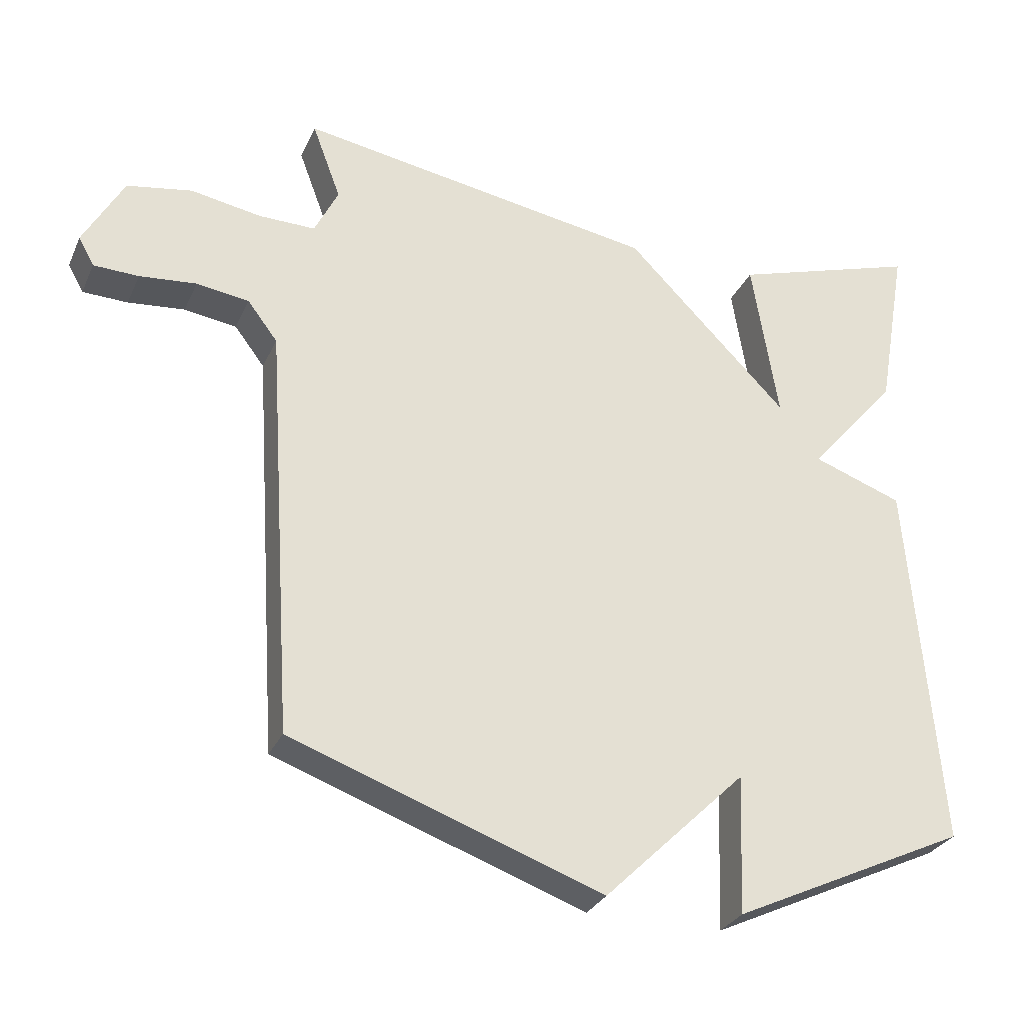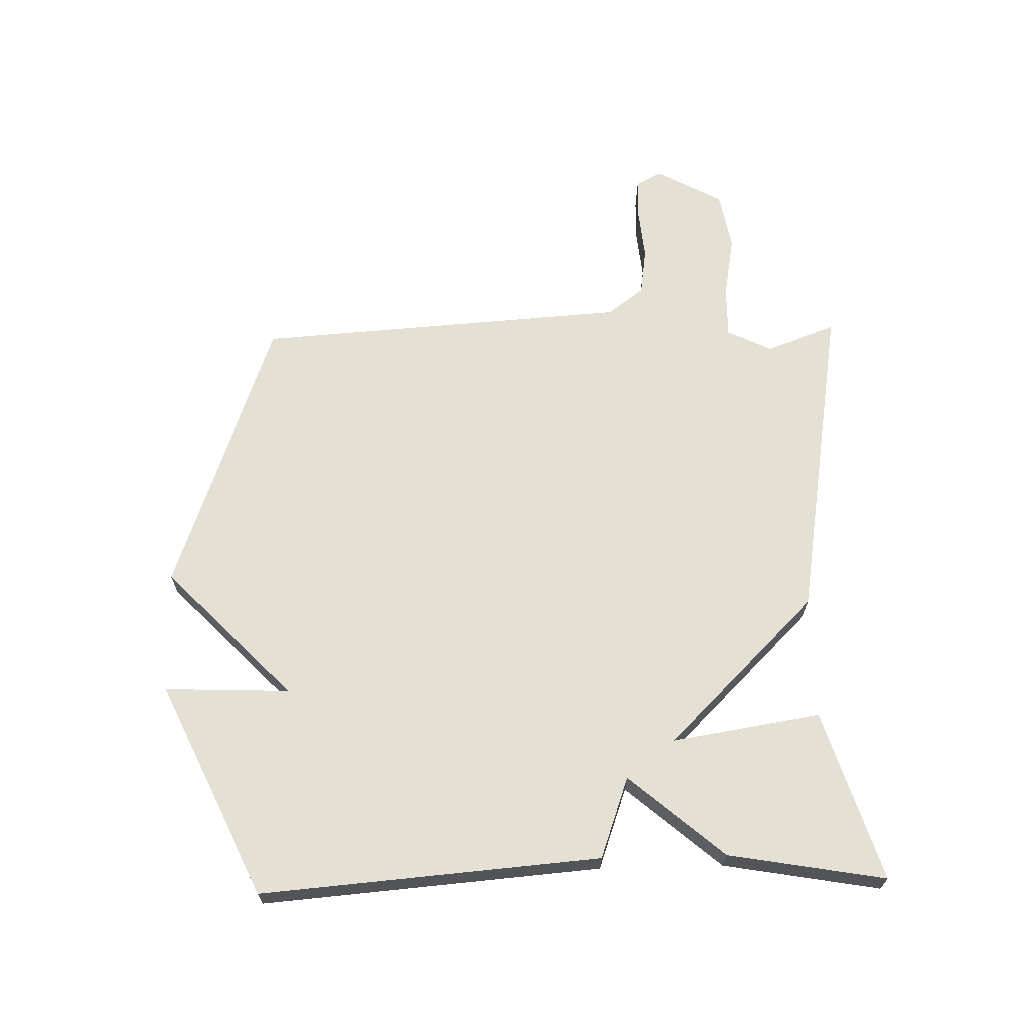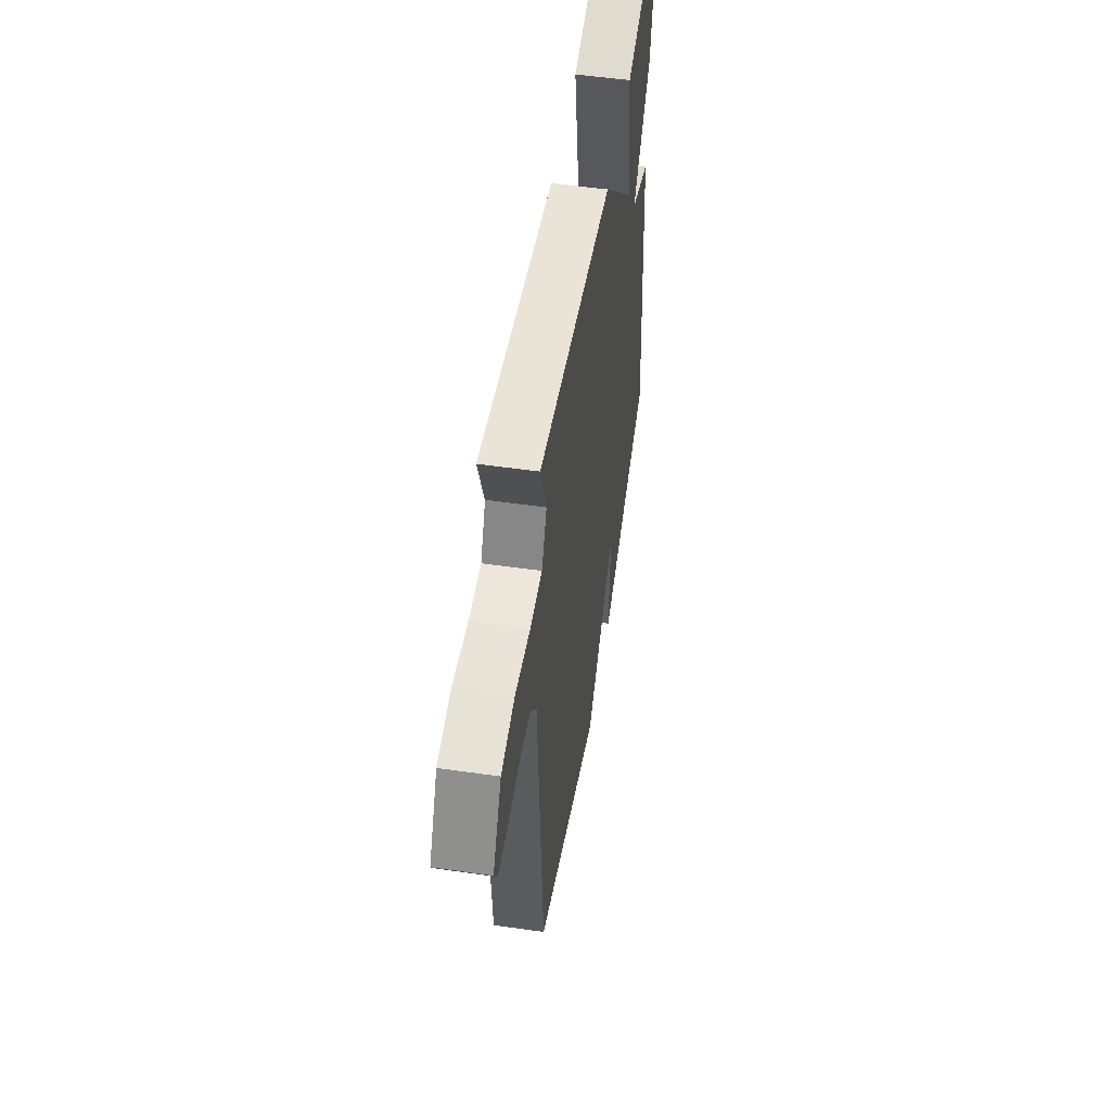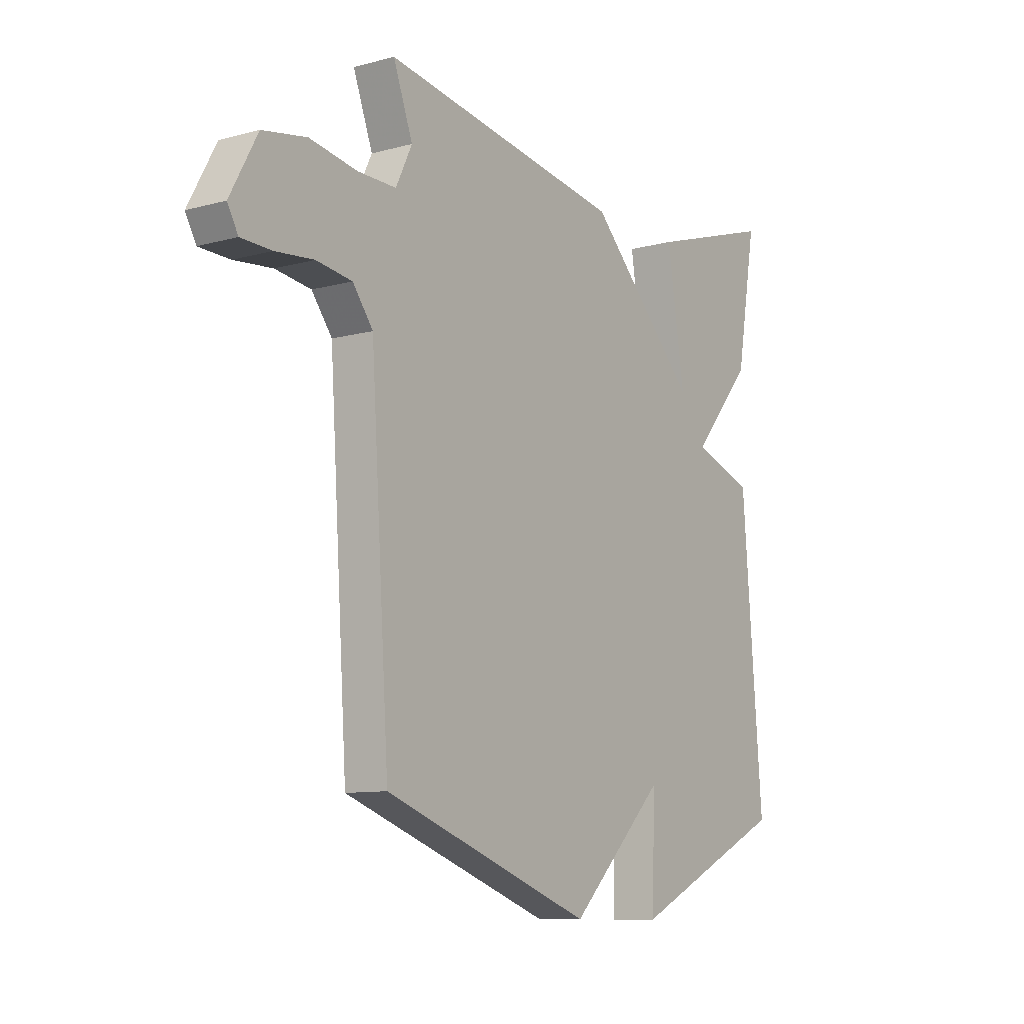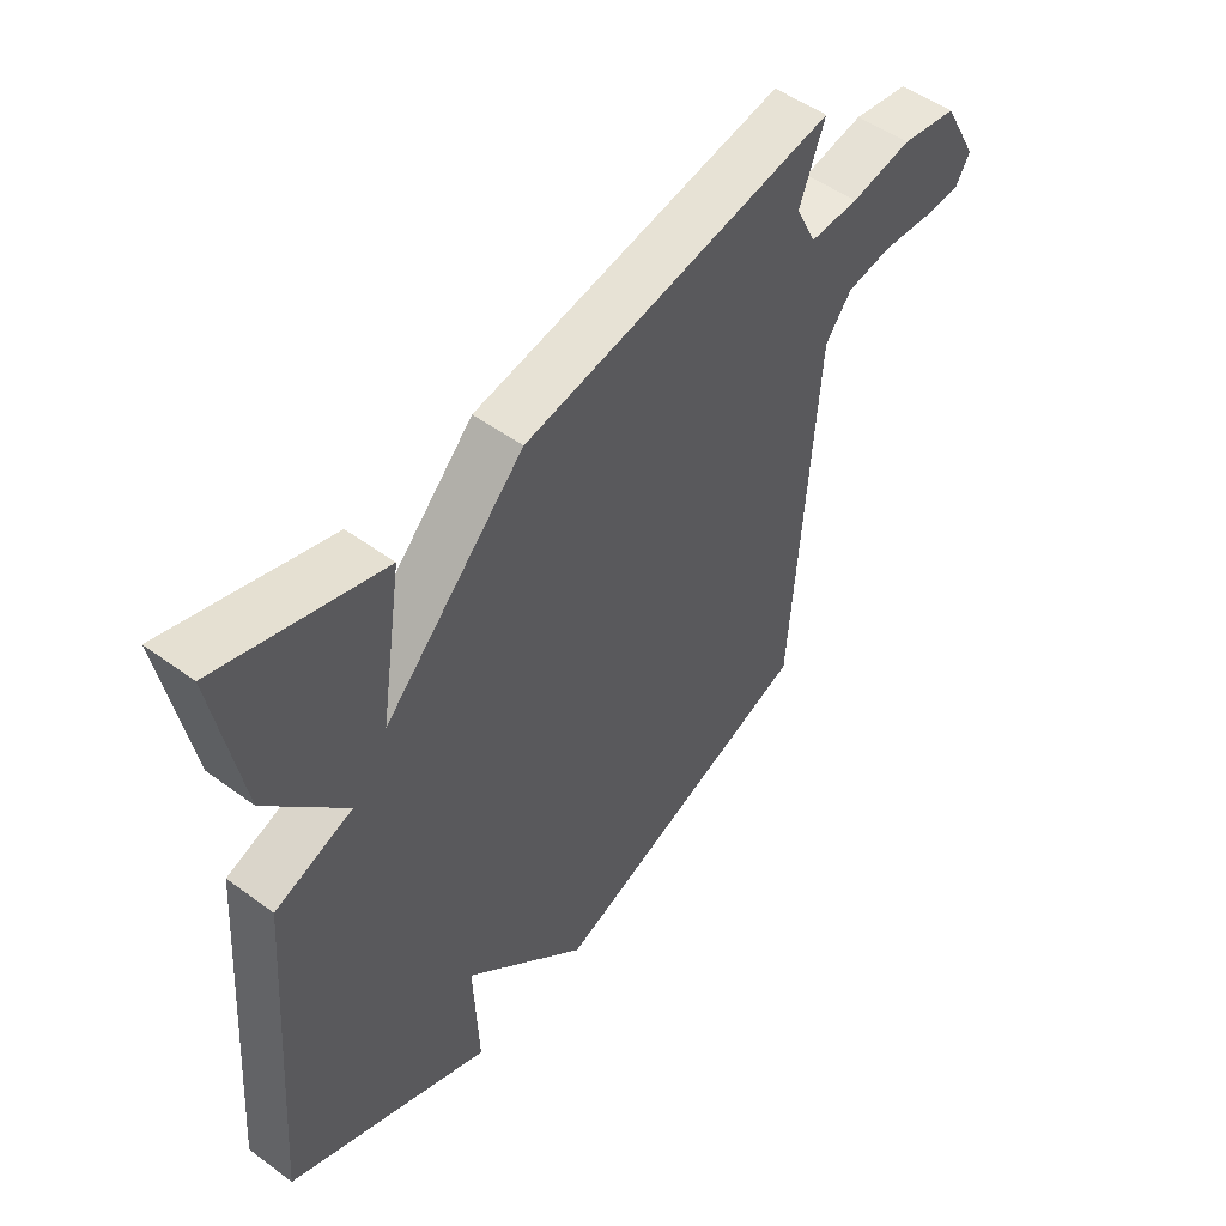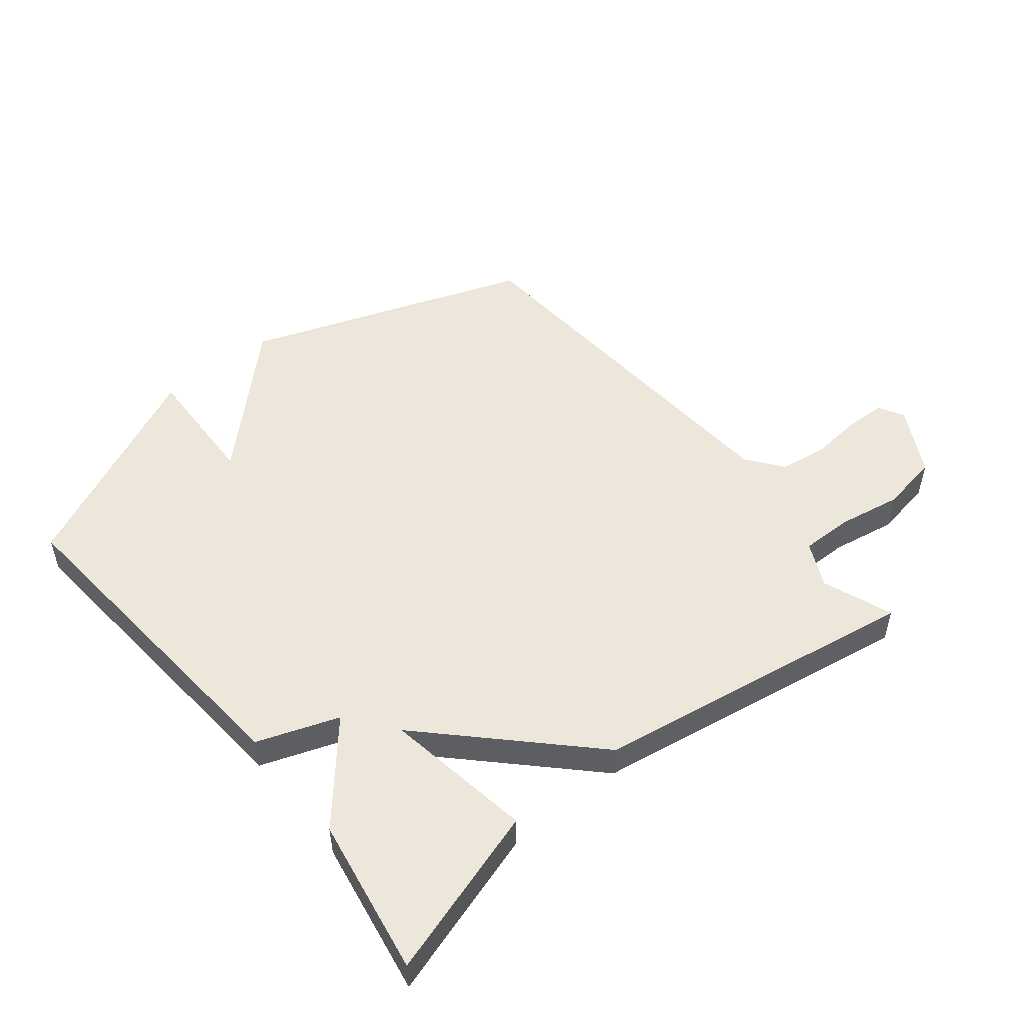
<metadata>
{"format":"obj","ext":"obj","renderer":"f3d","projection":"perspective","resolution":1024,"background":"white","views":[{"elev":-29.5,"azim":159.0,"up":"+Z"},{"elev":66.2,"azim":-91.4,"up":"+Y"},{"elev":52.3,"azim":98.8,"up":"+Z"},{"elev":-10.0,"azim":124.8,"up":"+Z"},{"elev":51.5,"azim":-51.5,"up":"+Z"},{"elev":51.2,"azim":-39.0,"up":"+Y"}]}
</metadata>
<code>
v 0.5 0.07 0.5
v 0.458 0.07 0.387
v 0.493 0.07 0.315
v 0.576 0.07 0.316
v 0.679 0.07 0.334
v 0.774 0.07 0.317
v 0.833 0.07 0.209
v 0.81 0.07 0.168
v 0.744 0.07 0.166
v 0.661 0.07 0.174
v 0.584 0.07 0.163
v 0.54 0.07 0.105
v 0.5 0.07 -0.5
v 0.045 0.07 -0.662
v -0.163 0.07 -0.459
v -0.155 0.07 -0.662
v -0.5 0.07 -0.5
v -0.456 0.07 0.047
v -0.325 0.07 0.094
v -0.456 0.07 0.247
v -0.5 0.07 0.5
v -0.226 0.07 0.414
v -0.264 0.07 0.174
v -0.026 0.07 0.414
v 0.5 0 0.5
v 0.458 0 0.387
v 0.493 0 0.315
v 0.576 0 0.316
v 0.679 0 0.334
v 0.774 0 0.317
v 0.833 0 0.209
v 0.81 0 0.168
v 0.744 0 0.166
v 0.661 0 0.174
v 0.584 0 0.163
v 0.54 0 0.105
v 0.5 0 -0.5
v 0.045 0 -0.662
v -0.163 0 -0.459
v -0.155 0 -0.662
v -0.5 0 -0.5
v -0.456 0 0.047
v -0.325 0 0.094
v -0.456 0 0.247
v -0.5 0 0.5
v -0.226 0 0.414
v -0.264 0 0.174
v -0.026 0 0.414
f 23 24 1 2
f 21 22 23
f 20 21 23
f 19 20 23
f 19 23 2 3
f 17 18 19
f 16 17 19
f 15 16 19
f 15 19 3
f 14 15 3
f 13 14 3
f 12 13 3
f 11 12 3 4
f 5 6 7
f 4 5 7
f 11 4 7
f 10 11 7
f 7 8 9 10
f 26 25 48 47
f 47 46 45
f 47 45 44
f 47 44 43
f 27 26 47 43
f 43 42 41
f 43 41 40
f 43 40 39
f 27 43 39
f 27 39 38
f 27 38 37
f 27 37 36
f 28 27 36 35
f 31 30 29
f 31 29 28
f 31 28 35
f 31 35 34
f 34 33 32 31
f 1 25 26 2
f 2 26 27 3
f 3 27 28 4
f 4 28 29 5
f 5 29 30 6
f 6 30 31 7
f 7 31 32 8
f 8 32 33 9
f 9 33 34 10
f 10 34 35 11
f 11 35 36 12
f 12 36 37 13
f 13 37 38 14
f 14 38 39 15
f 15 39 40 16
f 16 40 41 17
f 17 41 42 18
f 18 42 43 19
f 19 43 44 20
f 20 44 45 21
f 21 45 46 22
f 22 46 47 23
f 23 47 48 24
f 24 48 25 1

</code>
